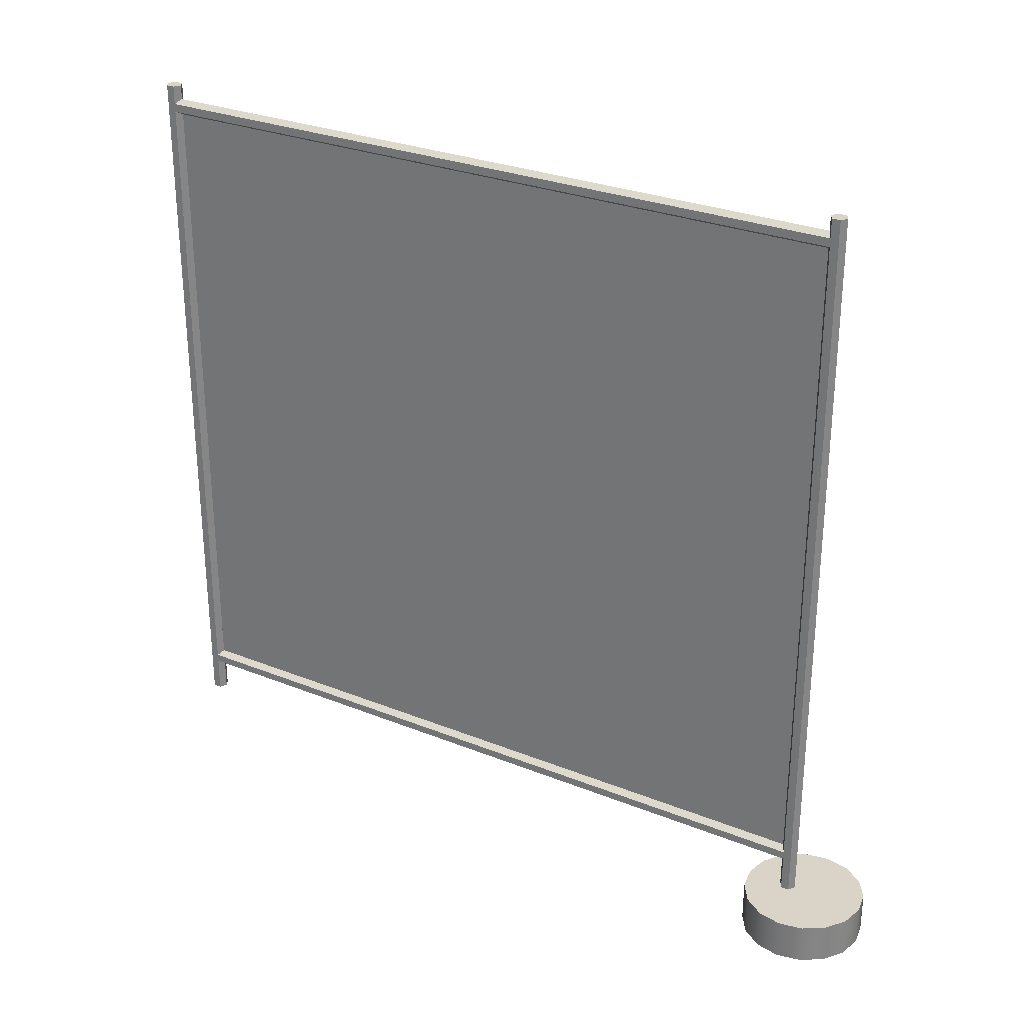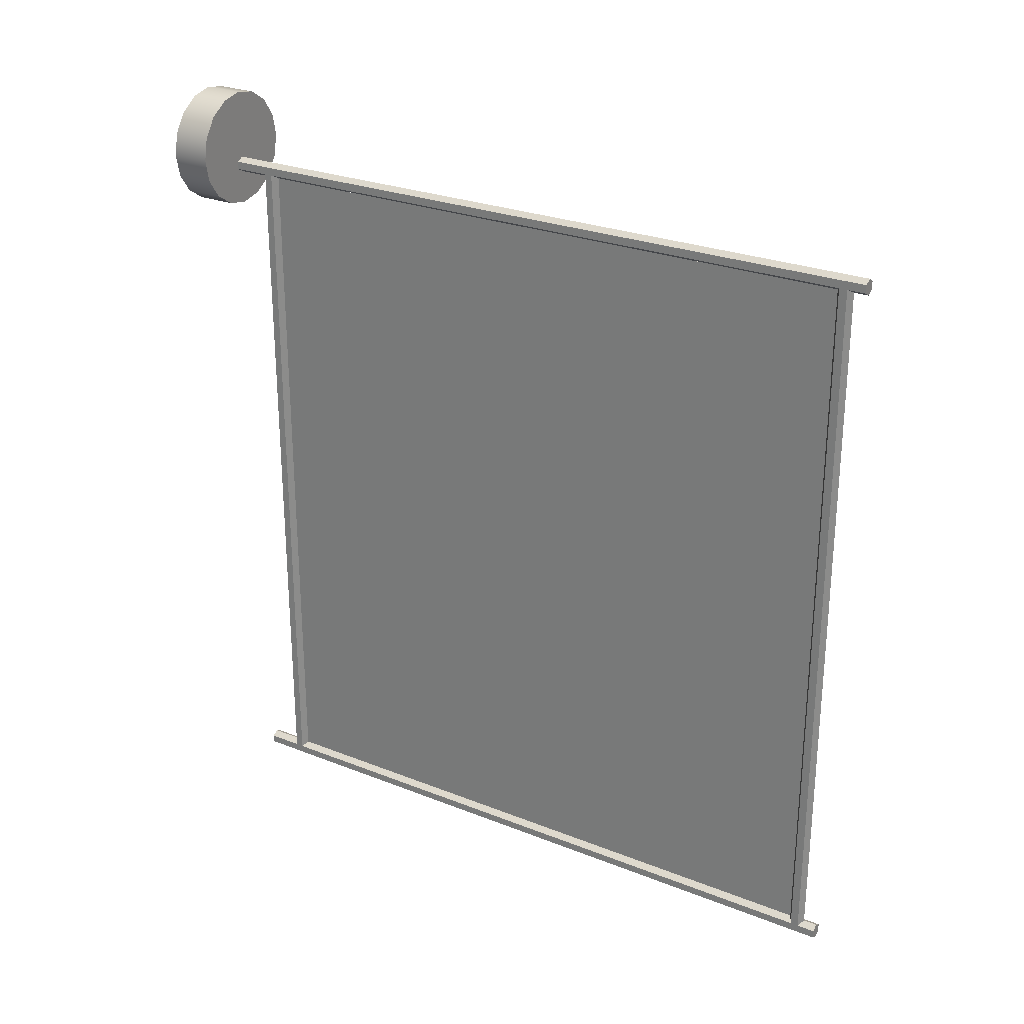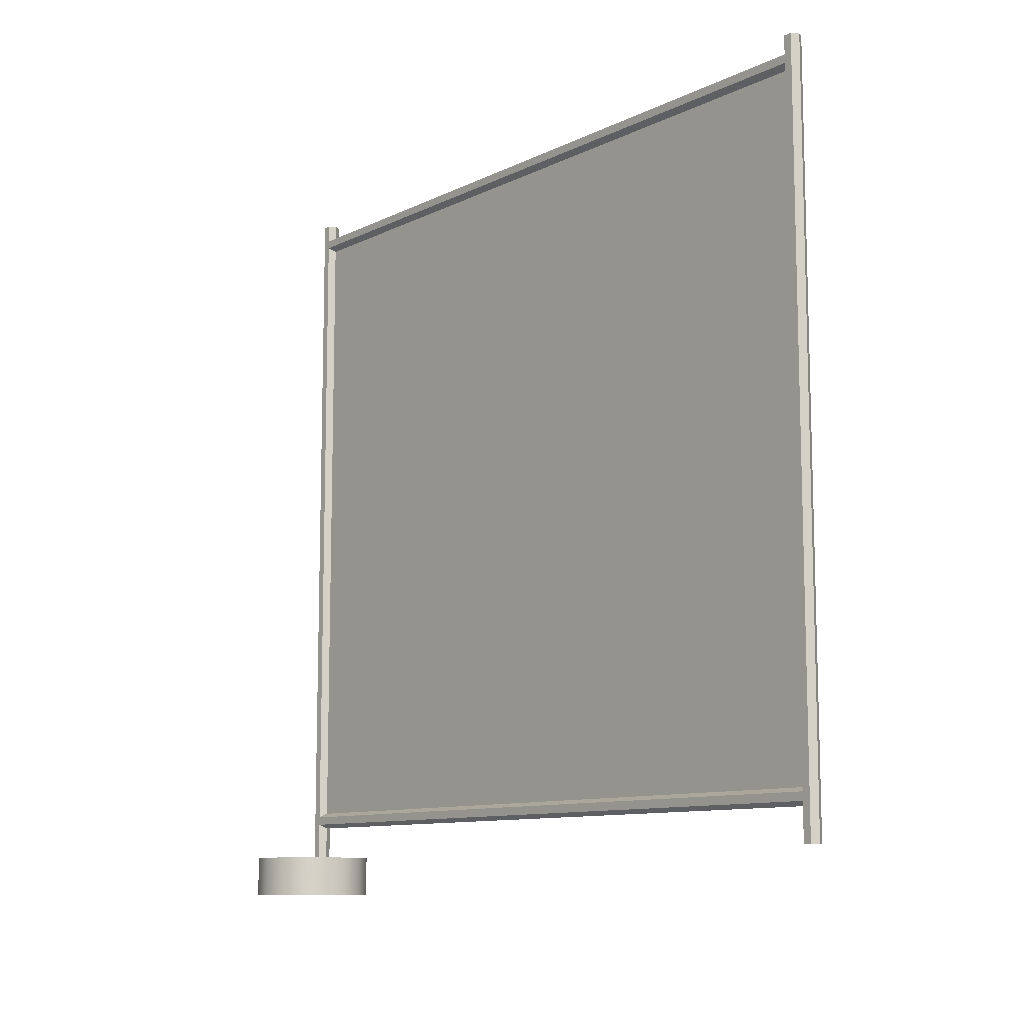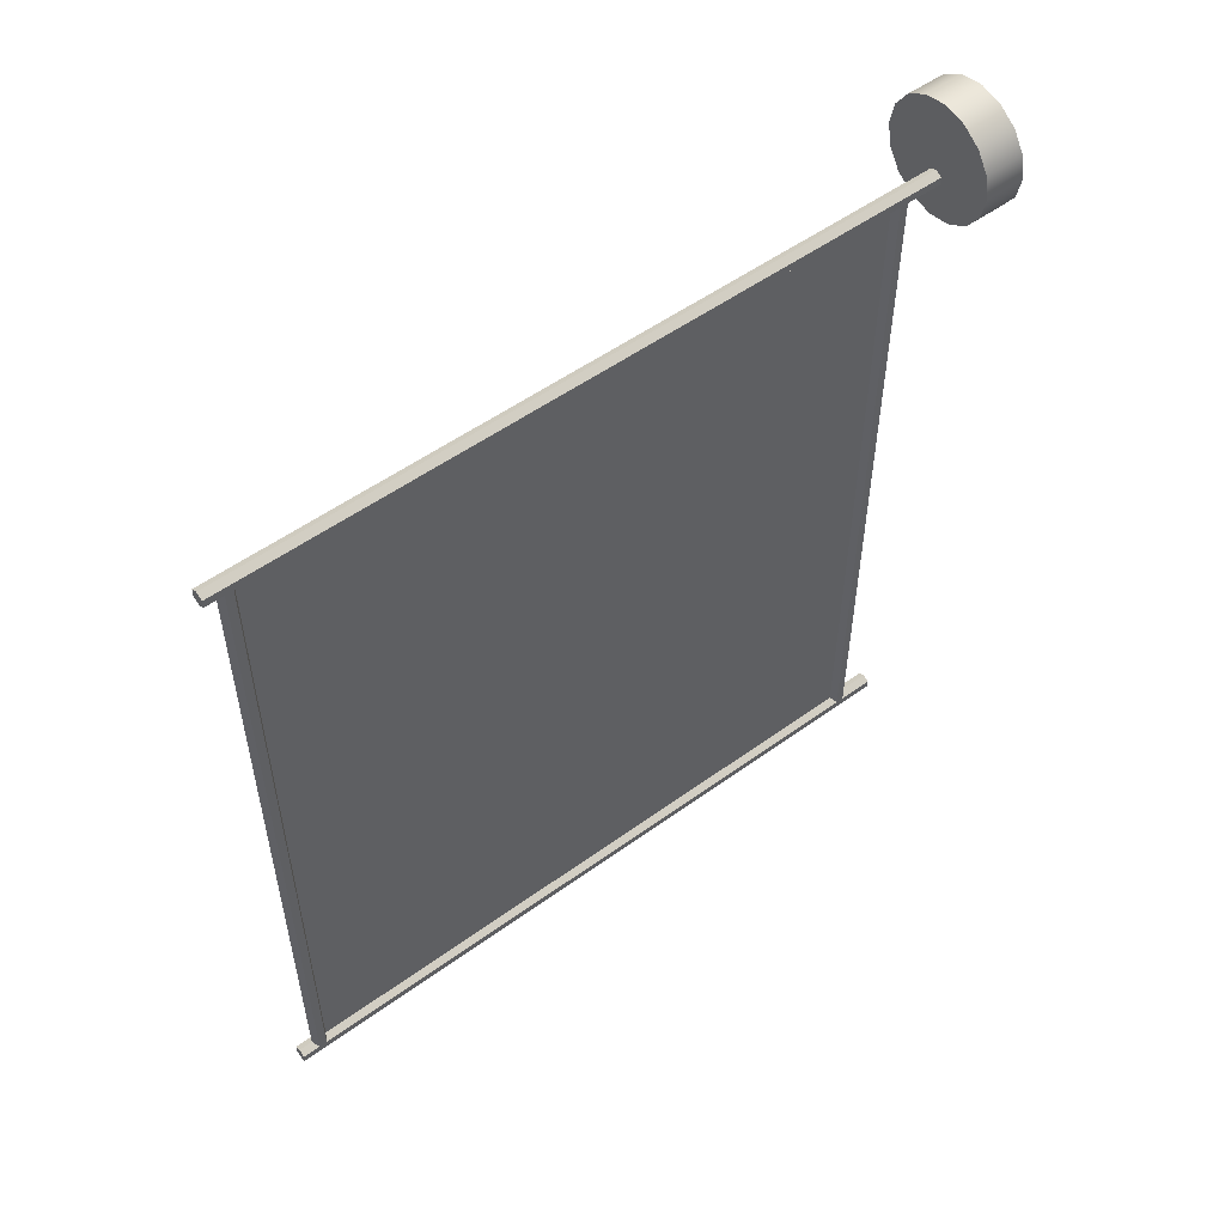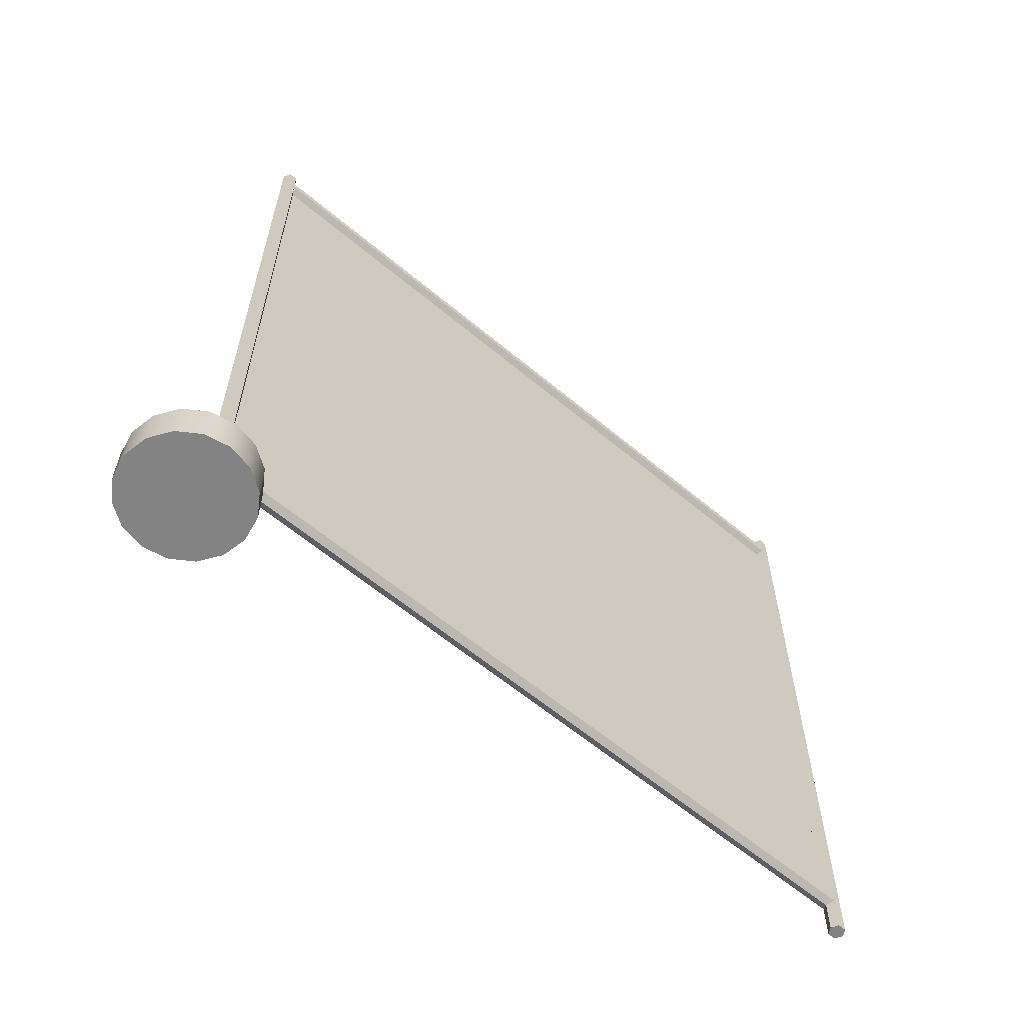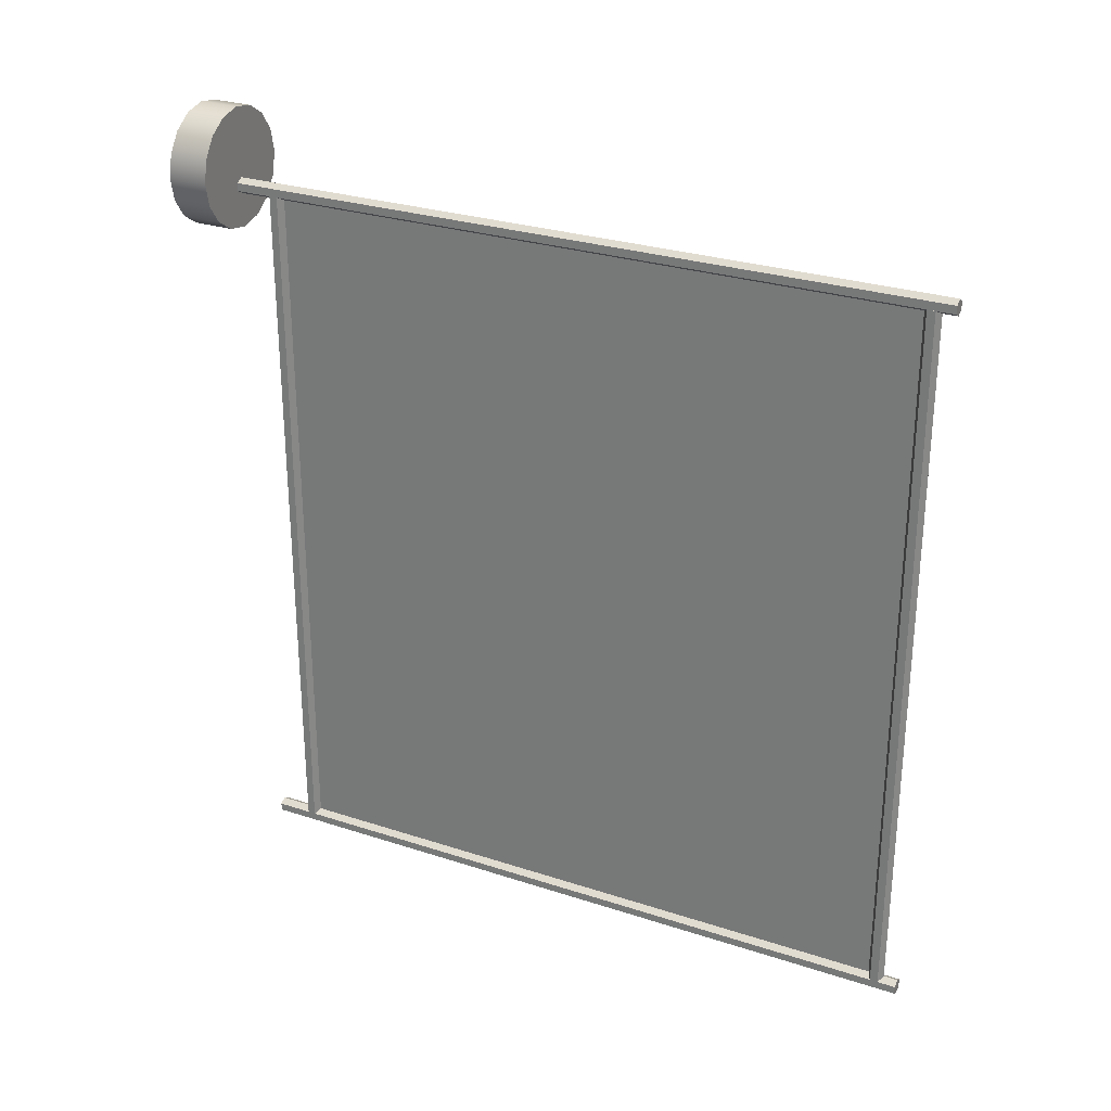
<metadata>
{"format":"obj","ext":"obj","renderer":"f3d","projection":"perspective","resolution":1024,"background":"white","views":[{"elev":28.7,"azim":-59.0,"up":"+Y"},{"elev":26.5,"azim":121.9,"up":"+Z"},{"elev":-10.4,"azim":140.4,"up":"+Y"},{"elev":53.1,"azim":-127.8,"up":"+Z"},{"elev":-61.0,"azim":49.5,"up":"+Y"},{"elev":28.1,"azim":116.4,"up":"+Z"}]}
</metadata>
<code>
g
v 0 1.9 0.905
v 0 1.9 0.925
v 0.01732 1.9 0.915
v 0.01732 1.9 0.895
v 0 1.9 0.885
v -0.01732 1.9 0.895
v -0.01732 1.9 0.915
v 0 0.1 0.925
v 0.01732 0.1 0.915
v 0.01732 0.1 0.895
v 0 0.1 0.885
v -0.01732 0.1 0.895
v -0.01732 0.1 0.915
v 0 0.1 0.905
v 0 1.9 -0.905
v 0 1.9 -0.885
v 0.01732 1.9 -0.895
v 0.01732 1.9 -0.915
v 0 1.9 -0.925
v -0.01732 1.9 -0.915
v -0.01732 1.9 -0.895
v 0 0.1 -0.885
v 0.01732 0.1 -0.895
v 0.01732 0.1 -0.915
v 0 0.1 -0.925
v -0.01732 0.1 -0.915
v -0.01732 0.1 -0.895
v 0 0.1 -0.905
v 0 1.845 0.895
v 0 1.825 0.895
v 0.01732 1.835 0.895
v 0.01732 1.855 0.895
v 0 1.865 0.895
v -0.01732 1.855 0.895
v -0.01732 1.835 0.895
v 0 1.825 -0.895
v 0.01732 1.835 -0.895
v 0.01732 1.855 -0.895
v 0 1.865 -0.895
v -0.01732 1.855 -0.895
v -0.01732 1.835 -0.895
v 0 1.845 -0.895
v 0 0.2 0.895
v 0 0.18 0.895
v 0.01732 0.19 0.895
v 0.01732 0.21 0.895
v 0 0.22 0.895
v -0.01732 0.21 0.895
v -0.01732 0.19 0.895
v 0 0.18 -0.895
v 0.01732 0.19 -0.895
v 0.01732 0.21 -0.895
v 0 0.22 -0.895
v -0.01732 0.21 -0.895
v -0.01732 0.19 -0.895
v 0 0.2 -0.895
v 0 0.215 -0.885
v 0 0.215 0.885
v 0 1.825 -0.885
v 0 1.825 0.885
v 0 0.1 0.95
v 0 0.1 1.1
v 0.0574 0.1 1.089
v 0.1061 0.1 1.056
v 0.1386 0.1 1.007
v 0.15 0.1 0.95
v 0.1386 0.1 0.8926
v 0.1061 0.1 0.8439
v 0.0574 0.1 0.8114
v 0 0.1 0.8
v -0.0574 0.1 0.8114
v -0.1061 0.1 0.8439
v -0.1386 0.1 0.8926
v -0.15 0.1 0.95
v -0.1386 0.1 1.007
v -0.1061 0.1 1.056
v -0.0574 0.1 1.089
v 0 0 1.1
v 0.0574 0 1.089
v 0.1061 0 1.056
v 0.1386 0 1.007
v 0.15 0 0.95
v 0.1386 0 0.8926
v 0.1061 0 0.8439
v 0.0574 0 0.8114
v 0 0 0.8
v -0.0574 0 0.8114
v -0.1061 0 0.8439
v -0.1386 0 0.8926
v -0.15 0 0.95
v -0.1386 0 1.007
v -0.1061 0 1.056
v -0.0574 0 1.089
v 0 0 0.95
g mat1
f 8 9 3 2
f 9 10 4 3
f 10 11 5 4
f 11 12 6 5
f 12 13 7 6
f 13 8 2 7
f 2 3 1
f 3 4 1
f 4 5 1
f 5 6 1
f 6 7 1
f 7 2 1
f 9 8 14
f 10 9 14
f 11 10 14
f 12 11 14
f 13 12 14
f 8 13 14
f 22 23 17 16
f 23 24 18 17
f 24 25 19 18
f 25 26 20 19
f 26 27 21 20
f 27 22 16 21
f 16 17 15
f 17 18 15
f 18 19 15
f 19 20 15
f 20 21 15
f 21 16 15
f 23 22 28
f 24 23 28
f 25 24 28
f 26 25 28
f 27 26 28
f 22 27 28
f 36 37 31 30
f 37 38 32 31
f 38 39 33 32
f 39 40 34 33
f 40 41 35 34
f 41 36 30 35
f 30 31 29
f 31 32 29
f 32 33 29
f 33 34 29
f 34 35 29
f 35 30 29
f 37 36 42
f 38 37 42
f 39 38 42
f 40 39 42
f 41 40 42
f 36 41 42
f 50 51 45 44
f 51 52 46 45
f 52 53 47 46
f 53 54 48 47
f 54 55 49 48
f 55 50 44 49
f 44 45 43
f 45 46 43
f 46 47 43
f 47 48 43
f 48 49 43
f 49 44 43
f 51 50 56
f 52 51 56
f 53 52 56
f 54 53 56
f 55 54 56
f 50 55 56
f 59 60 58 57
f 57 58 60 59
f 78 79 63 62
f 79 80 64 63
f 80 81 65 64
f 81 82 66 65
f 82 83 67 66
f 83 84 68 67
f 84 85 69 68
f 85 86 70 69
f 86 87 71 70
f 87 88 72 71
f 88 89 73 72
f 89 90 74 73
f 90 91 75 74
f 91 92 76 75
f 92 93 77 76
f 93 78 62 77
f 62 63 61
f 63 64 61
f 64 65 61
f 65 66 61
f 66 67 61
f 67 68 61
f 68 69 61
f 69 70 61
f 70 71 61
f 71 72 61
f 72 73 61
f 73 74 61
f 74 75 61
f 75 76 61
f 76 77 61
f 77 62 61
f 79 78 94
f 80 79 94
f 81 80 94
f 82 81 94
f 83 82 94
f 84 83 94
f 85 84 94
f 86 85 94
f 87 86 94
f 88 87 94
f 89 88 94
f 90 89 94
f 91 90 94
f 92 91 94
f 93 92 94
f 78 93 94

</code>
